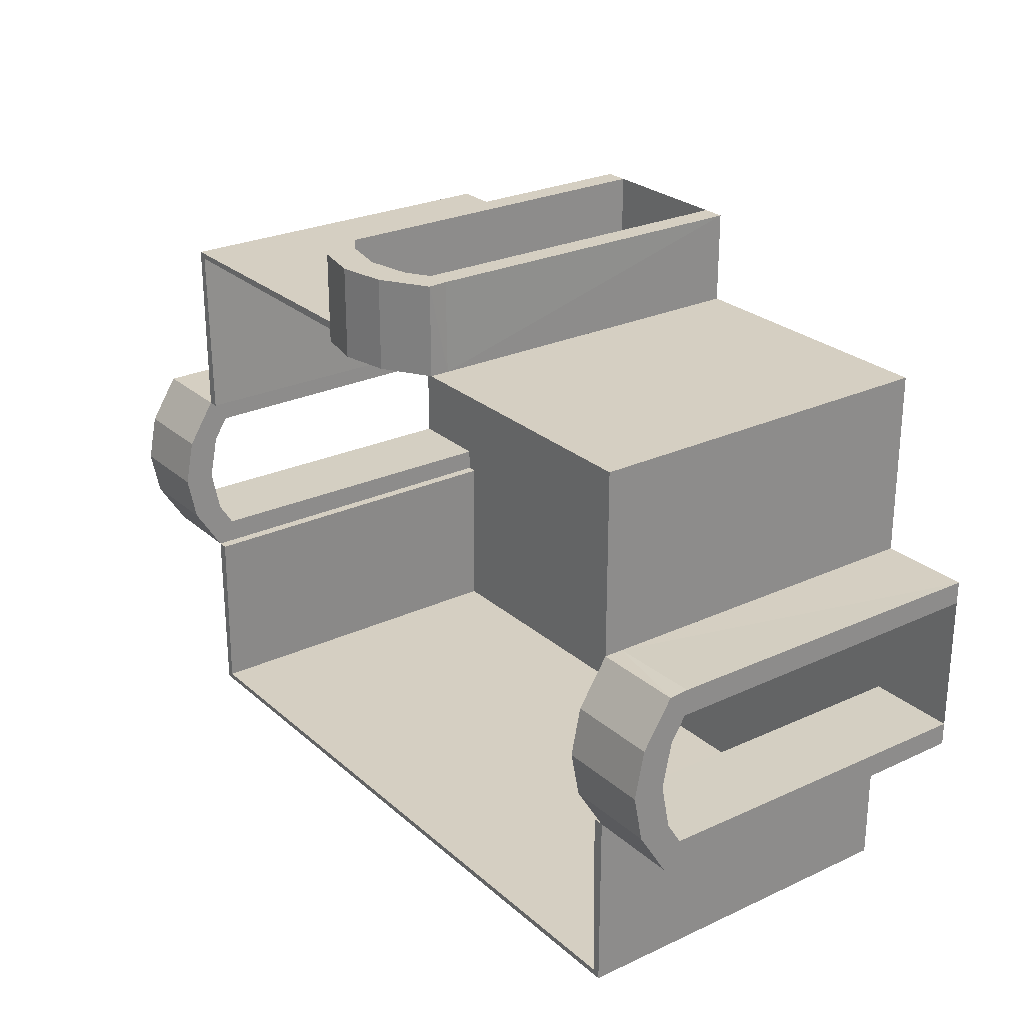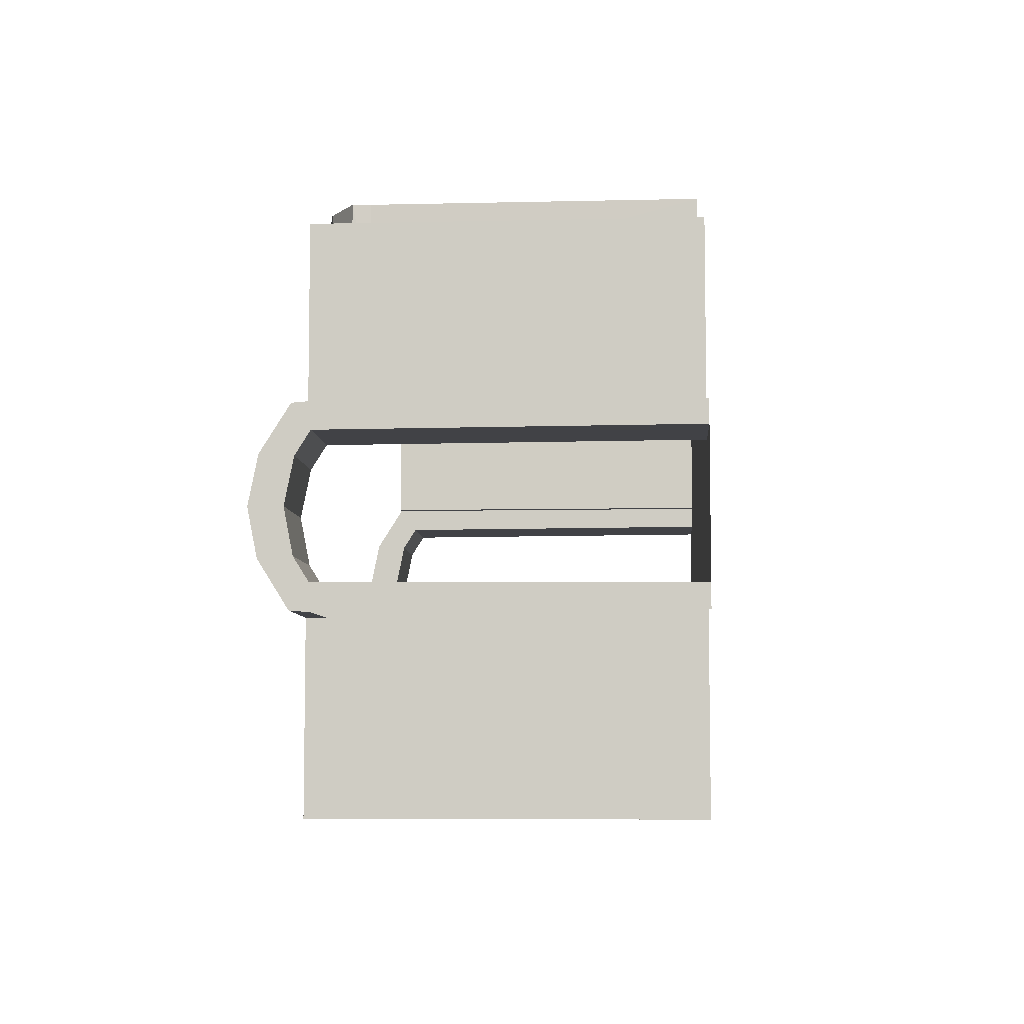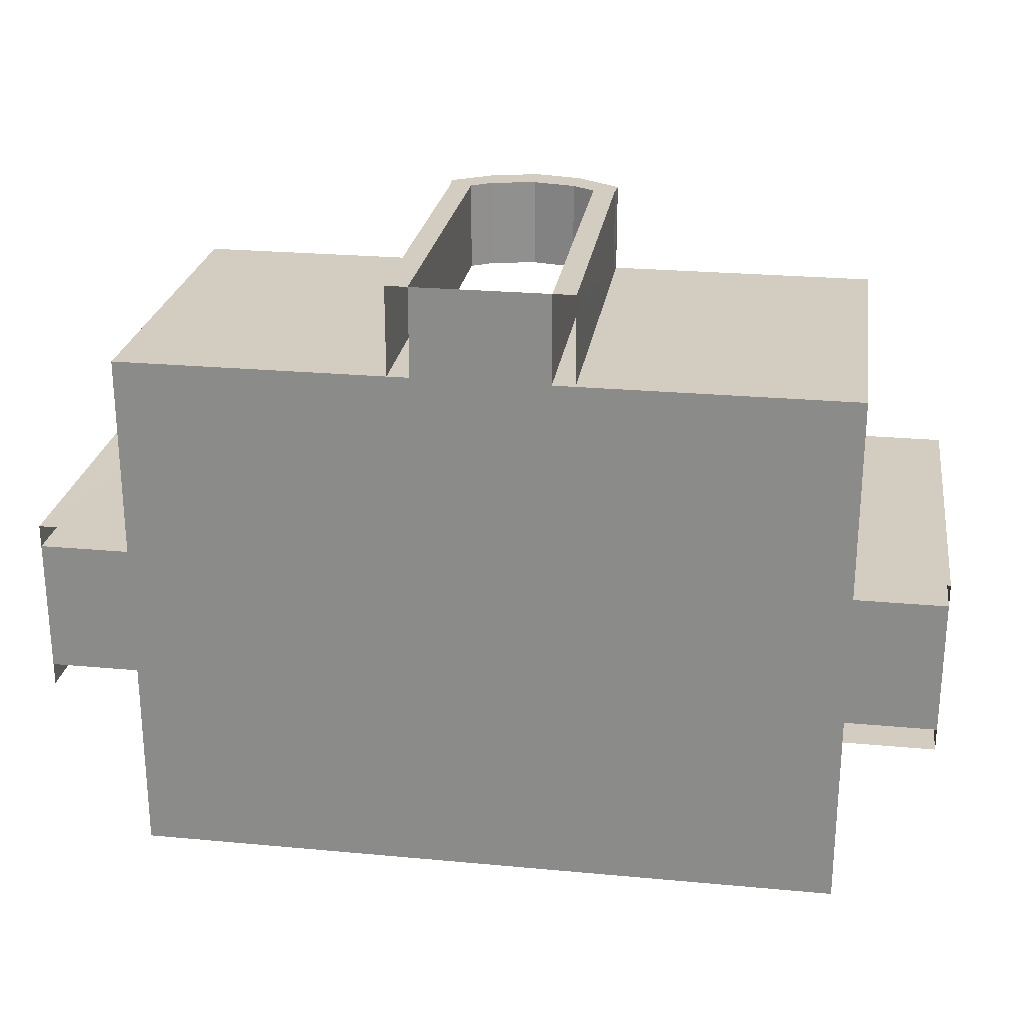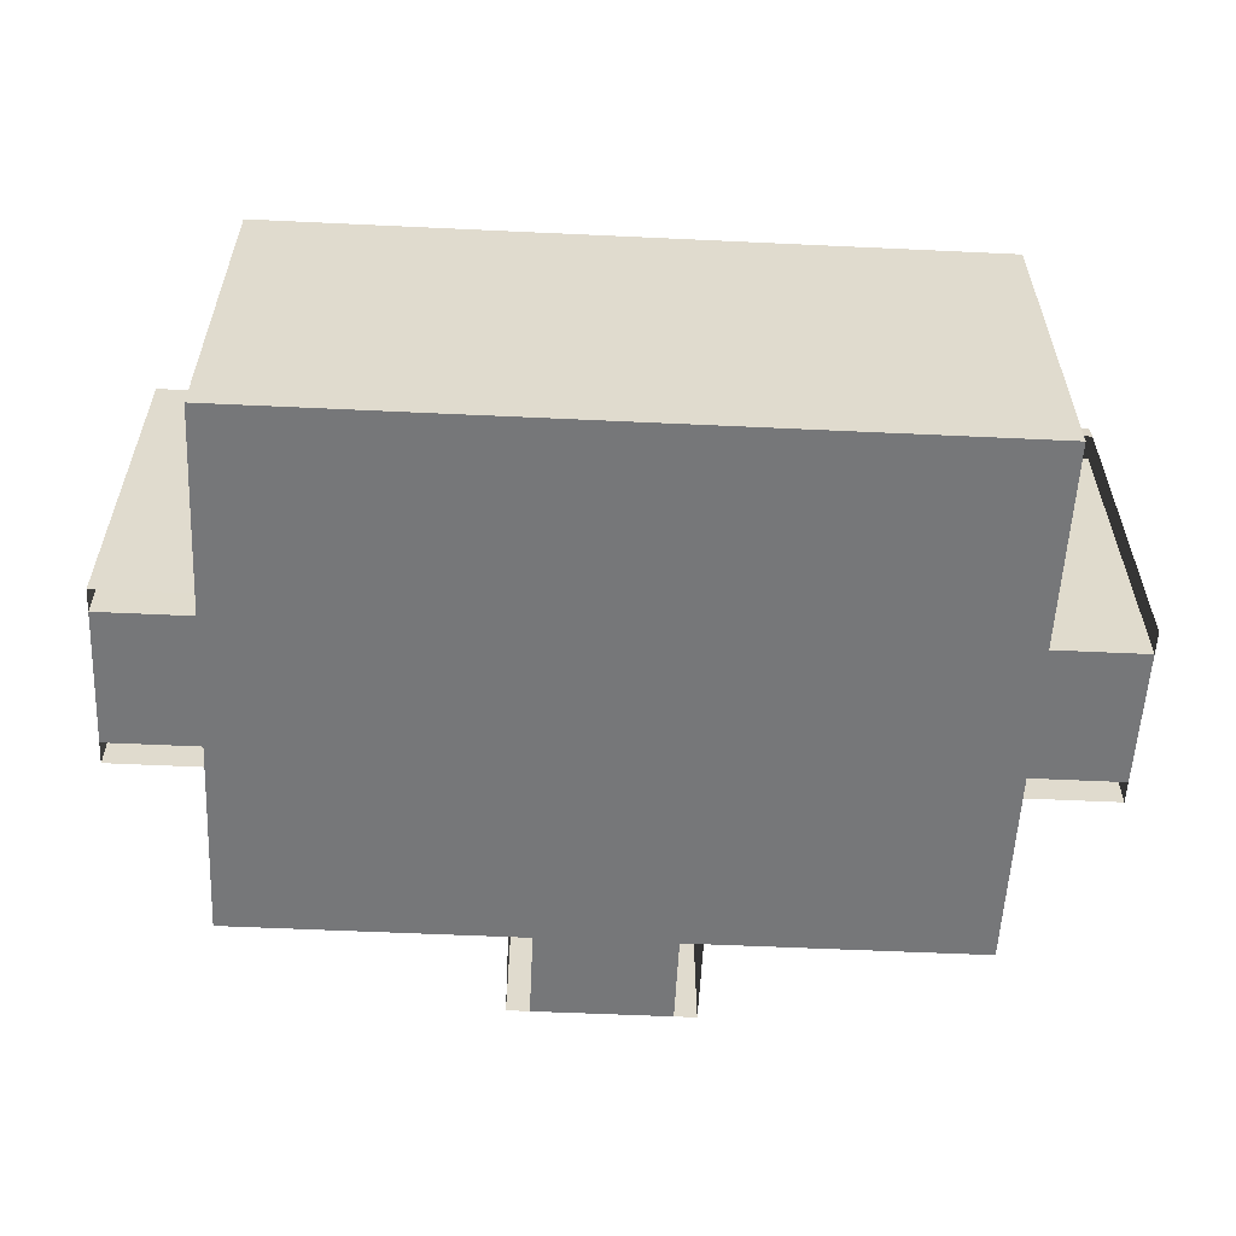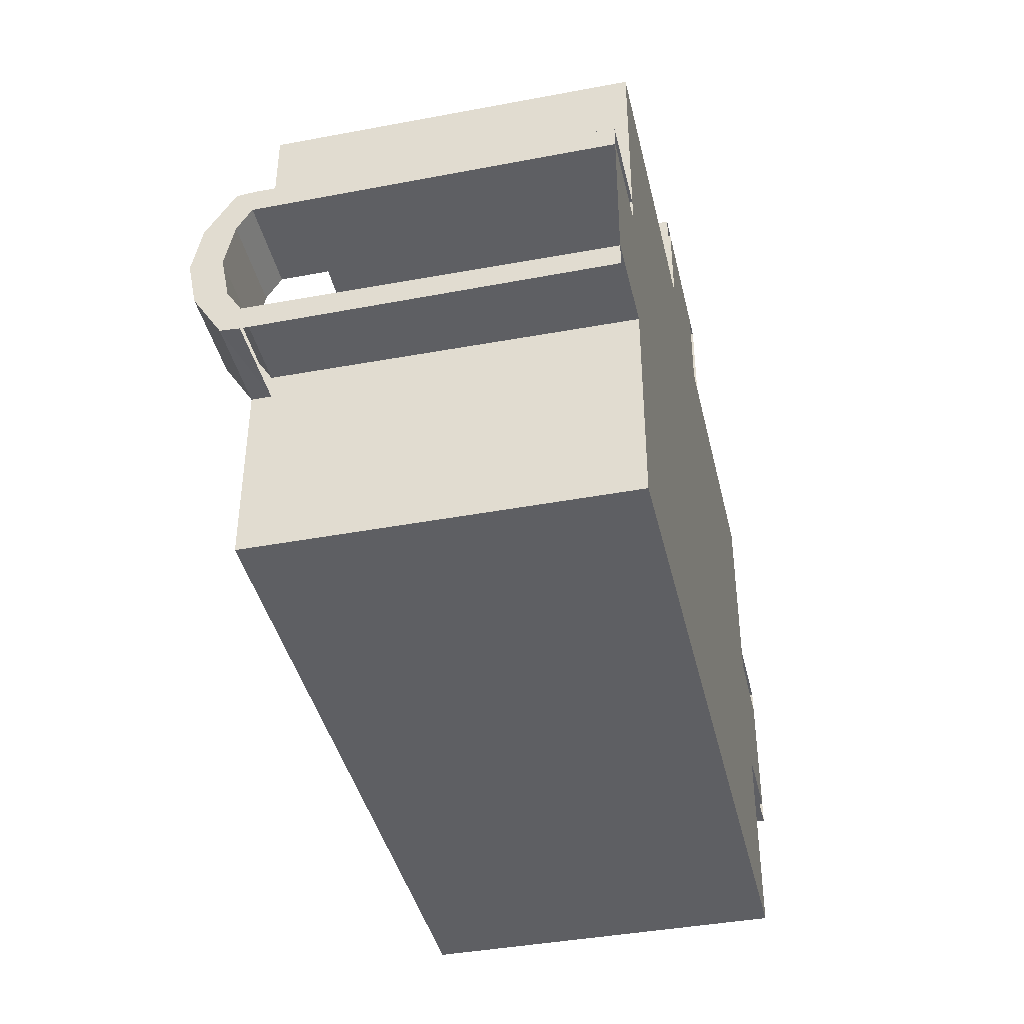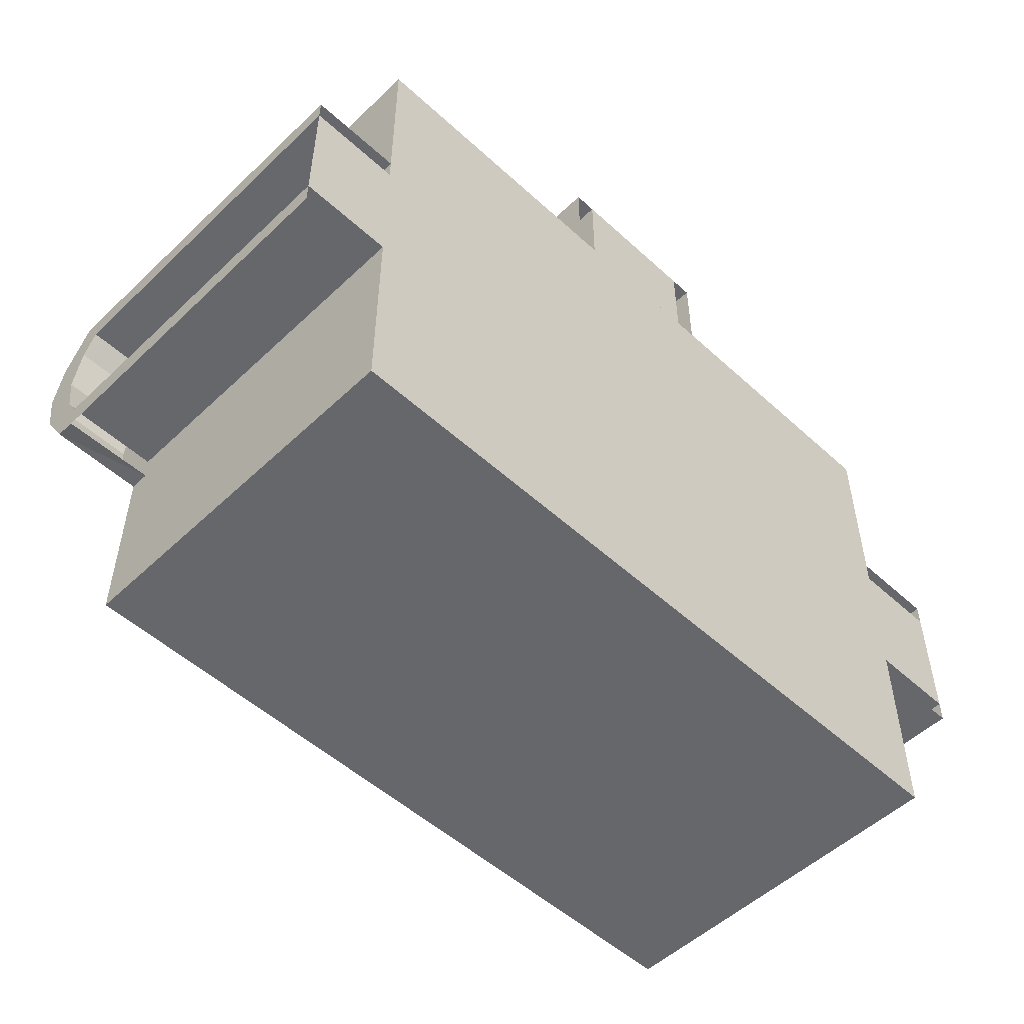
<metadata>
{"format":"obj","ext":"obj","renderer":"f3d","projection":"perspective","resolution":1024,"background":"white","views":[{"elev":25.9,"azim":-126.4,"up":"+Z"},{"elev":-6.7,"azim":-86.2,"up":"+Z"},{"elev":24.7,"azim":8.6,"up":"+Z"},{"elev":-57.1,"azim":177.2,"up":"+Y"},{"elev":-40.8,"azim":-77.1,"up":"+Z"},{"elev":-52.2,"azim":-44.5,"up":"+Z"}]}
</metadata>
<code>
o Front_Door.001_Cube.001
v -4 -2 3
v -4 2 3
v -4 -2 -3
v -4 2 -3
v 4 -2 3
v 4 2 3
v 4 -2 -3
v 4 2 -3
v 1 -2 3
v -1 2 3
v 1 2 3
v -1 -2 3
v -4 -2 -1.015
v 4 -2 0.9949
v 4 -2 -1.005
v 4 2 0.9949
v 4 2 -1.005
v -4 2 0.9849
v -4 2 -1.015
v -4 -2 0.9849
v -3.916 -2 2.937
v -3.916 2 2.937
v -3.916 -2 -2.937
v -3.882 -2 -1.015
v -3.916 2 -2.937
v 3.916 -2 -2.937
v 3.916 2 -2.937
v 3.916 2 2.937
v 3.916 -2 2.937
v -1 -2 2.911
v -1 2 2.911
v 1 2 2.911
v 1 -2 2.911
v 3.882 -2 0.9949
v -3.882 -2 0.9849
v -3.882 2 -1.015
v 3.882 2 0.9949
v 3.882 2 -1.005
v 3.882 -2 -1.005
v -3.882 2 0.9849
v -4 -2 3
v -4 -2 -3
v 4 -2 3
v 4 -2 -3
v -1 -2 4
v -1 2 4
v -1 1.791 3
v 1 -2 4
v 0.984 1.791 4
v 1 -2 3
v 1 1.791 3
v 8.3e-05 2.061 3
v 8.3e-05 2.061 4
v 0.479 1.967 3
v 0.479 1.967 4
v -0.4864 1.964 4
v -0.4864 1.964 3
v -0.9839 1.791 4
v -1 2 3
v 0.5 2.313 3
v 1 2 3
v 1 2 4
v -0.5075 2.31 4
v -0.5075 2.31 3
v 0 2.412 3
v 0.5 2.313 4
v 0 2.412 4
v 0.75 2.157 3
v 0.75 -2 4
v 0.75 -2 3
v 0.75 2.157 4
v 0.7315 1.809 3
v 0.7315 1.809 4
v -0.7538 -2 3
v -0.7538 2.155 4
v -0.7538 2.155 3
v -0.7538 -2 4
v -0.7351 1.807 4
v -0.7351 1.807 3
v -1 -2 3
v -4 -2 0
v -4 -2 -1.015
v 4 -2 0
v 4 -2 0.9949
v 5 -2 0.9949
v 5 2 0.9949
v 4 1.791 0.9949
v 5 -2 -1.005
v 5 1.791 -1.005
v 4 -2 -1.005
v 4 1.791 -1.005
v 4 2.061 -0.005221
v 5 2.061 -0.005221
v 4 1.967 -0.4841
v 5 1.967 -0.4841
v 5 1.964 0.4812
v 4 1.964 0.4812
v 5 1.791 0.9949
v 4 2 0.9949
v 4 2.313 -0.5051
v 4 2 -1.005
v 5 2 -1.005
v 5 2.31 0.5024
v 4 2.31 0.5024
v 4 2.412 -0.005138
v 5 2.313 -0.5051
v 5 2.412 -0.005138
v 4 2.157 -0.7551
v 5 -2 -0.7551
v 4 -2 -0.7551
v 5 2.157 -0.7551
v 4 1.809 -0.7366
v 5 1.809 -0.7366
v 4 -2 0.7486
v 5 2.155 0.7486
v 4 2.155 0.7486
v 5 -2 0.7486
v 5 1.807 0.73
v 4 1.807 0.73
v -4 2 0.9849
v -5 1.791 1.001
v -4 1.791 -1.015
v -5 -2 -1.015
v -5 1.791 -1.031
v -5 2.061 -0.01523
v -4 2.061 -0.01523
v -5 1.967 -0.4941
v -4 1.967 -0.4941
v -4 1.964 0.4712
v -5 1.964 0.4712
v -4 1.791 0.9849
v -5 2 0.9849
v -5 2.313 -0.5151
v -5 2 -1.015
v -4 2 -1.015
v -4 2.31 0.4924
v -5 2.31 0.4924
v -5 2.412 -0.01514
v -4 2.313 -0.5151
v -4 2.412 -0.01514
v -5 2.157 -0.7651
v -4 -2 -0.7651
v -5 -2 -0.7651
v -4 2.157 -0.7651
v -5 1.809 -0.7466
v -4 1.809 -0.7466
v -5 -2 0.7386
v -4 2.155 0.7386
v -5 2.155 0.7386
v -4 -2 0.7386
v -4 1.807 0.72
v -5 1.807 0.72
v -5 -2 0.9849
v -4 -2 0.9849
f 2 20 1
f 4 7 3
f 1 10 2
f 6 9 5
f 3 19 4
f 5 16 6
f 8 15 7
f 35 22 21
f 26 25 23
f 31 21 22
f 33 28 29
f 36 23 25
f 37 29 28
f 26 38 27
f 32 9 11
f 26 3 7
f 16 28 6
f 9 29 5
f 25 8 4
f 38 15 17
f 28 11 6
f 15 26 7
f 29 14 5
f 27 17 8
f 20 21 1
f 21 12 1
f 40 20 18
f 19 25 4
f 30 10 12
f 22 18 2
f 23 13 3
f 24 19 13
f 10 22 2
f 34 16 14
f 41 83 81
f 45 47 80
f 70 51 50
f 51 48 50
f 77 58 45
f 79 56 78
f 59 75 76
f 65 66 60
f 52 56 57
f 60 71 68
f 54 53 52
f 55 72 73
f 64 67 65
f 47 46 59
f 54 68 72
f 51 62 49
f 56 75 78
f 52 64 65
f 53 66 67
f 52 60 54
f 73 62 71
f 53 63 56
f 79 59 76
f 55 71 66
f 72 61 51
f 68 62 61
f 49 69 48
f 73 70 69
f 57 76 64
f 78 46 58
f 47 74 80
f 76 63 64
f 77 79 78
f 81 44 42
f 118 97 96
f 98 84 85
f 110 91 90
f 91 88 90
f 117 98 85
f 99 115 116
f 105 106 100
f 100 111 108
f 104 107 105
f 98 99 87
f 94 108 112
f 91 102 89
f 96 115 118
f 92 104 105
f 93 106 107
f 92 100 94
f 113 102 111
f 93 103 96
f 119 99 116
f 95 111 106
f 112 101 91
f 108 102 101
f 89 109 88
f 113 110 109
f 97 116 104
f 118 86 98
f 87 114 84
f 116 103 104
f 117 119 118
f 96 92 93
f 94 93 92
f 95 112 113
f 110 117 109
f 70 77 69
f 131 153 154
f 143 124 123
f 150 131 154
f 152 129 151
f 132 148 149
f 138 139 133
f 125 129 130
f 133 144 141
f 127 126 125
f 128 145 146
f 137 140 138
f 131 132 121
f 127 141 145
f 122 134 135
f 129 148 151
f 125 137 138
f 126 139 140
f 125 133 127
f 146 135 144
f 126 136 129
f 152 132 149
f 128 144 139
f 145 134 124
f 141 135 134
f 122 142 82
f 146 143 142
f 130 149 137
f 151 120 131
f 121 147 153
f 149 136 137
f 150 152 151
f 143 150 142
f 2 18 20
f 4 8 7
f 1 12 10
f 6 11 9
f 3 13 19
f 5 14 16
f 8 17 15
f 35 40 22
f 26 27 25
f 31 30 21
f 33 32 28
f 36 24 23
f 37 34 29
f 26 39 38
f 32 33 9
f 26 23 3
f 16 37 28
f 9 33 29
f 25 27 8
f 38 39 15
f 28 32 11
f 15 39 26
f 29 34 14
f 27 38 17
f 20 35 21
f 21 30 12
f 40 35 20
f 19 36 25
f 30 31 10
f 22 40 18
f 23 24 13
f 24 36 19
f 10 31 22
f 34 37 16
f 41 43 83
f 45 58 47
f 70 72 51
f 51 49 48
f 77 78 58
f 79 57 56
f 59 46 75
f 65 67 66
f 52 53 56
f 60 66 71
f 54 55 53
f 55 54 72
f 64 63 67
f 47 58 46
f 54 60 68
f 51 61 62
f 56 63 75
f 52 57 64
f 53 55 66
f 52 65 60
f 73 49 62
f 53 67 63
f 79 47 59
f 55 73 71
f 72 68 61
f 68 71 62
f 49 73 69
f 73 72 70
f 57 79 76
f 78 75 46
f 47 79 74
f 76 75 63
f 77 74 79
f 81 83 44
f 118 119 97
f 98 87 84
f 110 112 91
f 91 89 88
f 117 118 98
f 99 86 115
f 105 107 106
f 100 106 111
f 104 103 107
f 98 86 99
f 94 100 108
f 91 101 102
f 96 103 115
f 92 97 104
f 93 95 106
f 92 105 100
f 113 89 102
f 93 107 103
f 119 87 99
f 95 113 111
f 112 108 101
f 108 111 102
f 89 113 109
f 113 112 110
f 97 119 116
f 118 115 86
f 87 119 114
f 116 115 103
f 117 114 119
f 96 97 92
f 94 95 93
f 95 94 112
f 110 114 117
f 70 74 77
f 131 121 153
f 143 145 124
f 150 151 131
f 152 130 129
f 132 120 148
f 138 140 139
f 125 126 129
f 133 139 144
f 127 128 126
f 128 127 145
f 137 136 140
f 131 120 132
f 127 133 141
f 122 124 134
f 129 136 148
f 125 130 137
f 126 128 139
f 125 138 133
f 146 122 135
f 126 140 136
f 152 121 132
f 128 146 144
f 145 141 134
f 141 144 135
f 122 146 142
f 146 145 143
f 130 152 149
f 151 148 120
f 121 152 147
f 149 148 136
f 150 147 152
f 143 147 150

</code>
